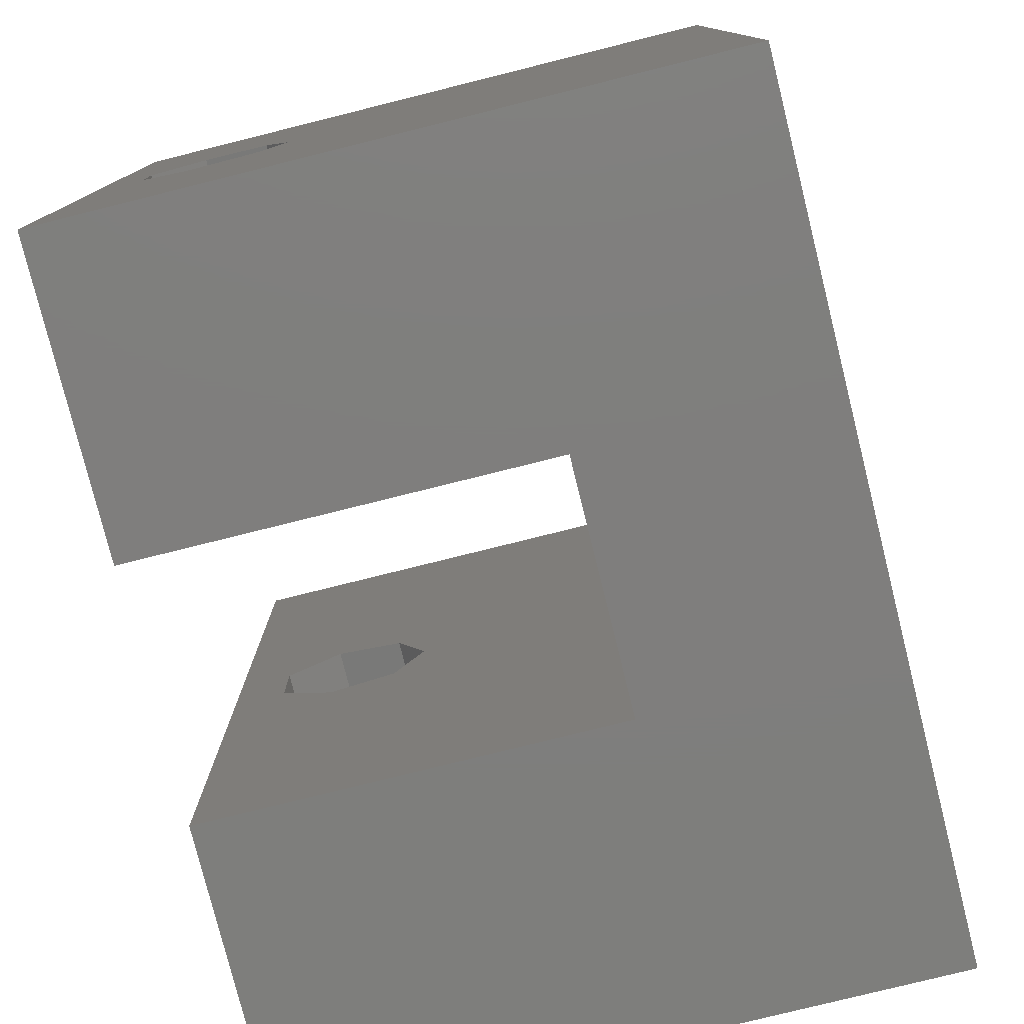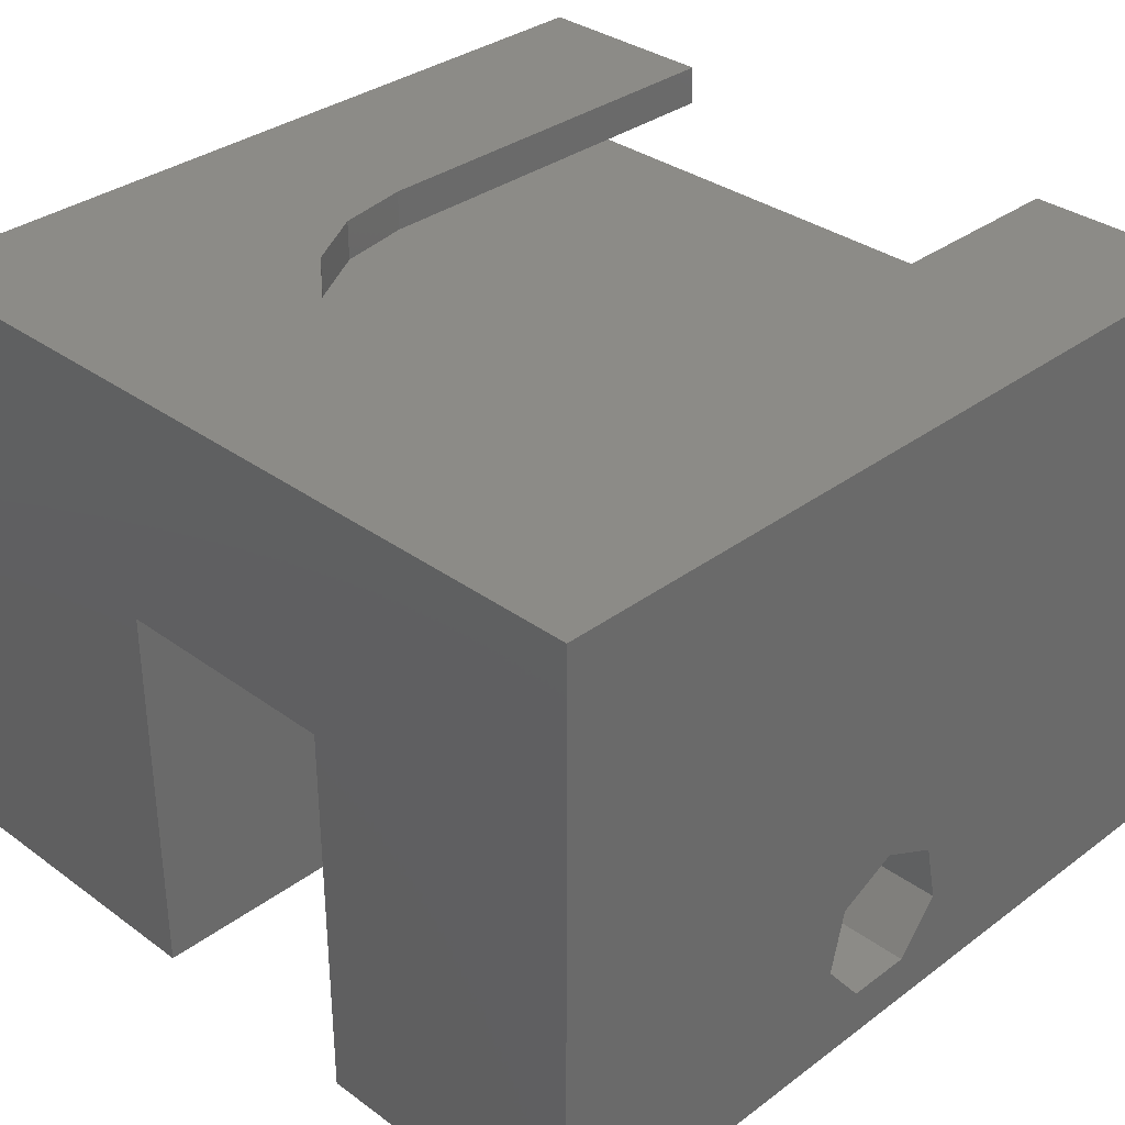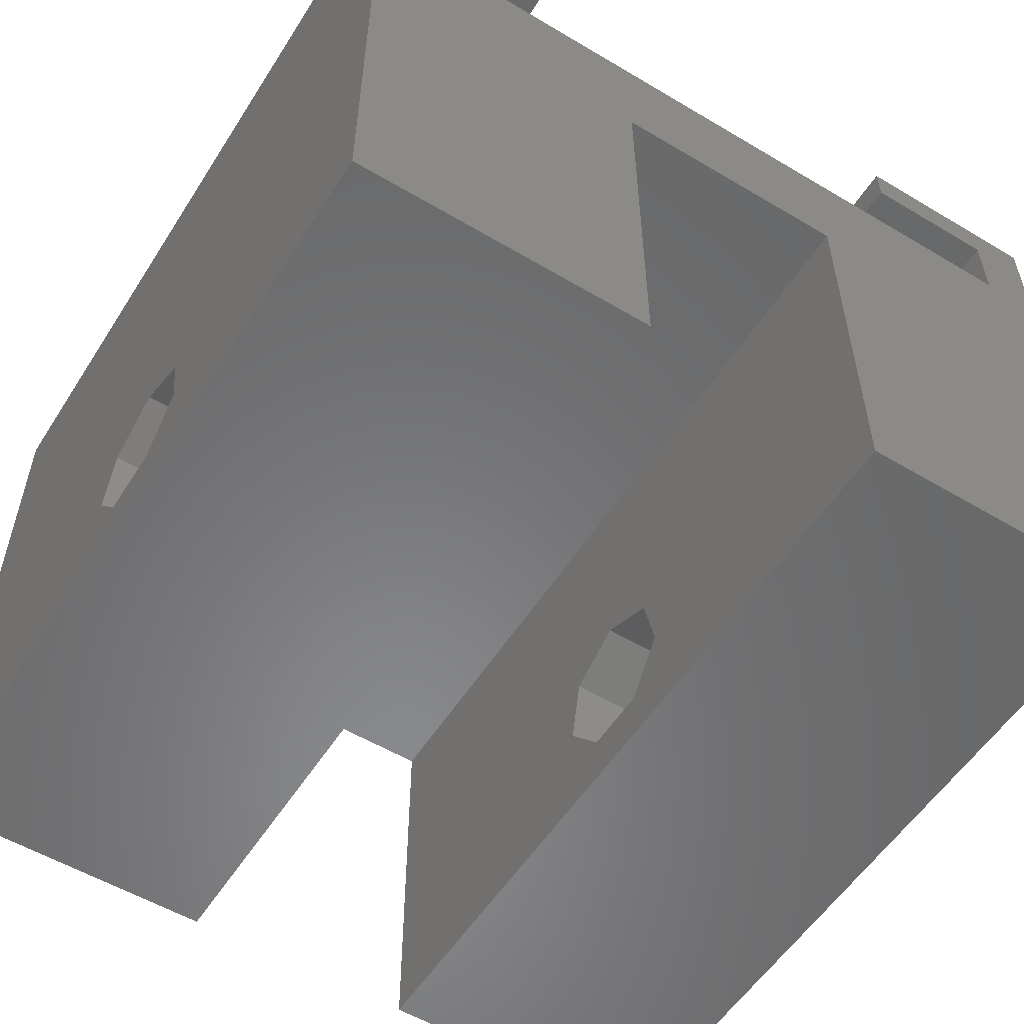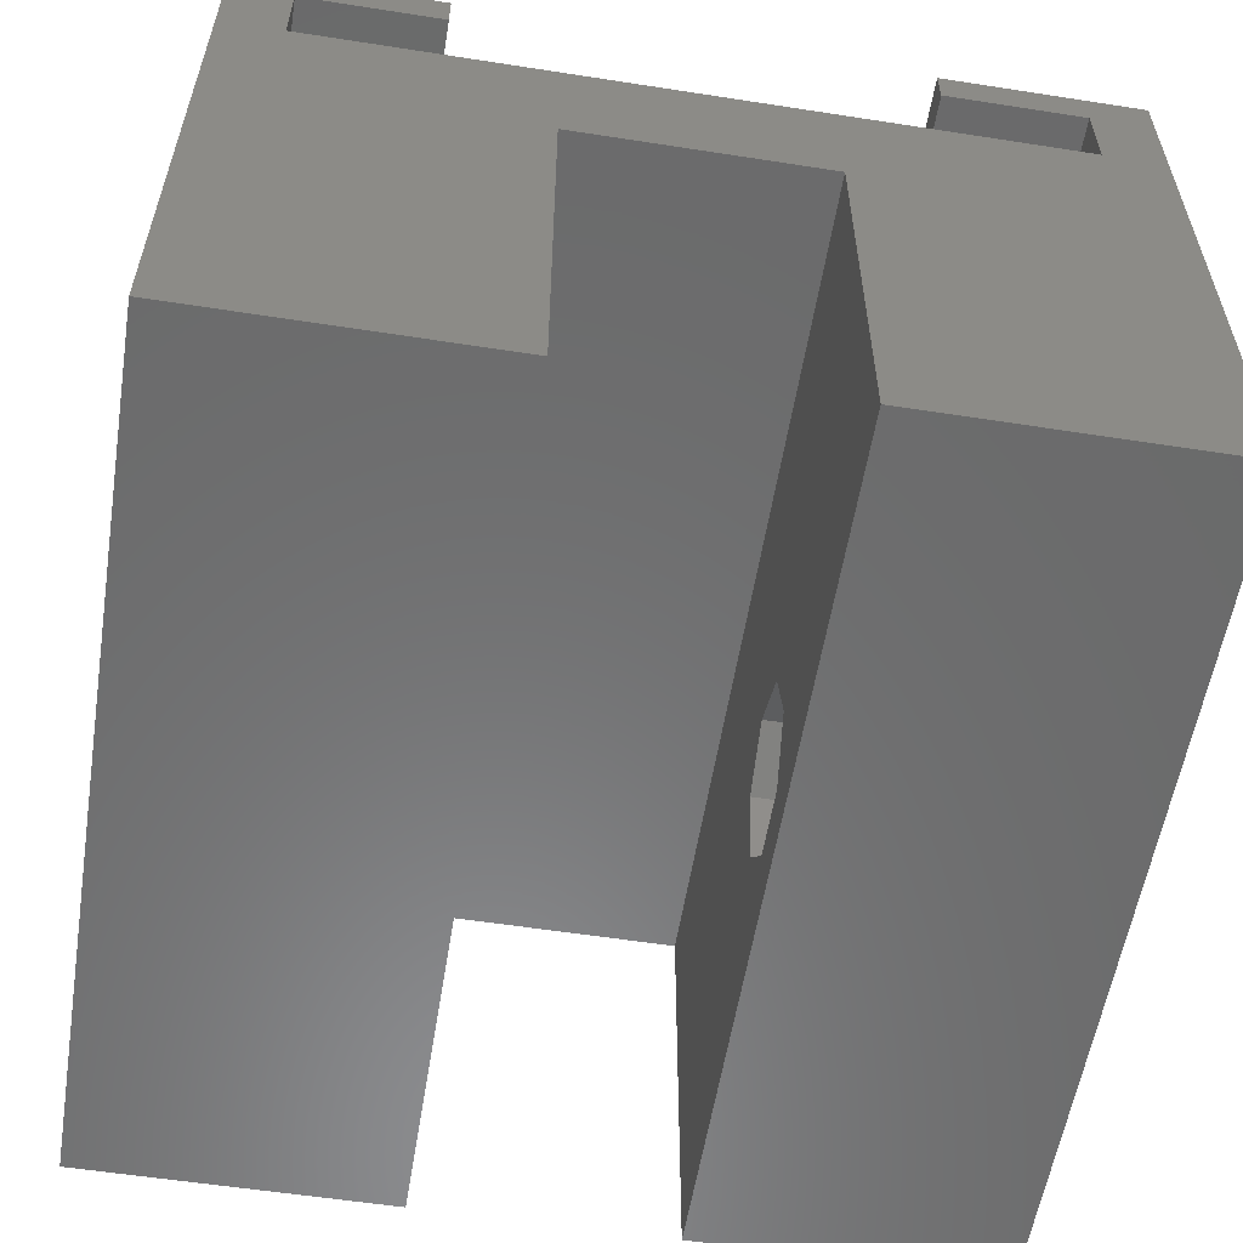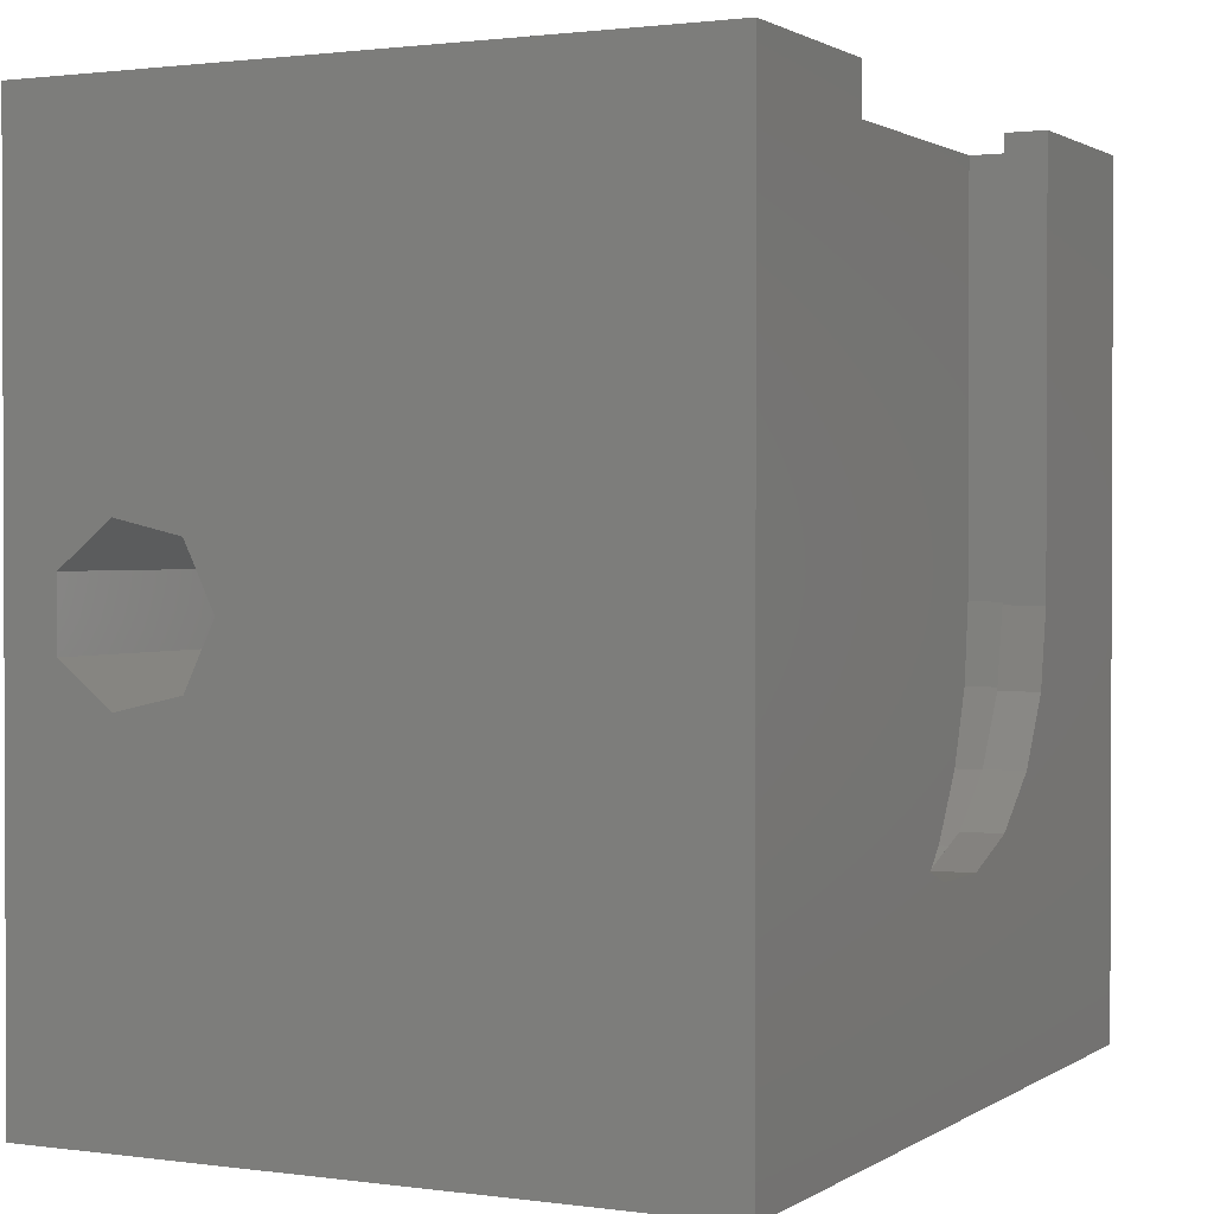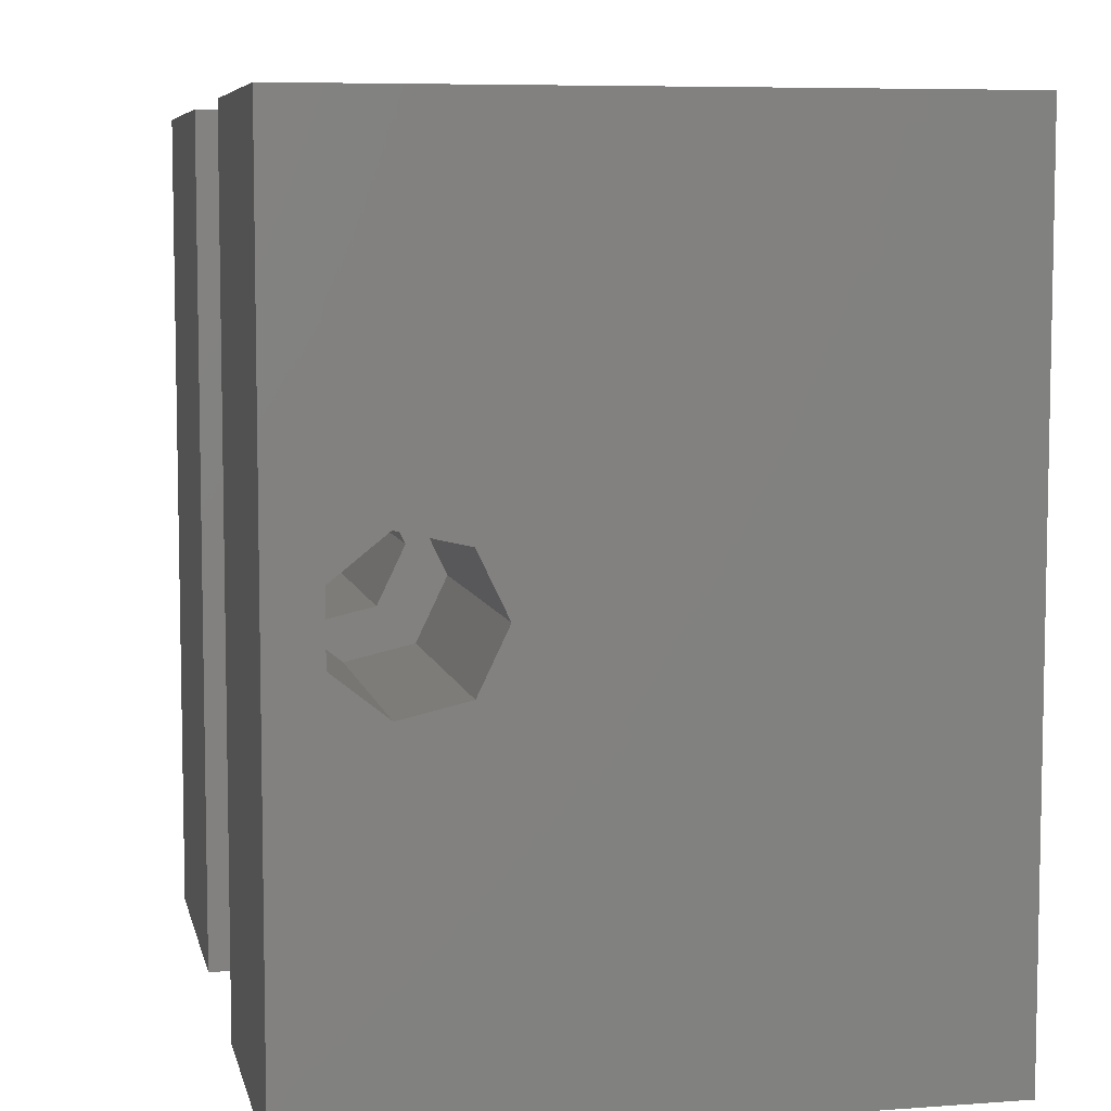
<metadata>
{"format":"stl","ext":"stl","renderer":"f3d","projection":"perspective","resolution":1024,"background":"white","views":[{"elev":-78.3,"azim":104.0,"up":"+Z"},{"elev":33.6,"azim":-135.3,"up":"+Y"},{"elev":-55.3,"azim":-32.1,"up":"+Y"},{"elev":-57.2,"azim":-9.2,"up":"+Y"},{"elev":1.3,"azim":116.4,"up":"+Z"},{"elev":7.0,"azim":78.0,"up":"+Z"}]}
</metadata>
<code>
# stl→obj: 114 verts, 252 faces
v -10.38 0 -10.38
v -10.38 -11.08 0
v -10.38 0 10.38
v -10.38 -11.8 -1.501
v -10.38 -16 -10.38
v -10.38 -14.73 -0.8331
v -10.38 -14.73 0.8331
v -10.38 -13.43 -1.872
v -10.38 -11.8 1.501
v -10.38 -16 10.38
v -10.38 -13.43 1.872
v -5.5 0 10.38
v -8.875 -1 10.38
v -5.5 -1 10.38
v -8.875 -3 10.38
v 8.875 -3 10.38
v 10.38 0 10.38
v 8.875 -1 10.38
v 5.5 0 10.38
v 5.5 -1 10.38
v 10.38 -16 10.38
v 3 -6 10.38
v 3 -16 10.38
v -3 -6 10.38
v -3 -16 10.38
v 10.38 -11.08 0
v 10.38 0 -10.38
v 10.38 -11.8 1.501
v 10.38 -14.73 0.8331
v 10.38 -14.73 -0.8331
v 10.38 -13.43 1.872
v 10.38 -11.8 -1.501
v 10.38 -16 -10.38
v 10.38 -13.43 -1.872
v -3 -16 -10.38
v -3 -6 -10.38
v 3 -6 -10.38
v 3 -16 -10.38
v 5.5 0 0
v 0.9551 0 -5.416
v -0.9551 0 -5.416
v 2.75 0 -4.763
v 4.213 0 -3.535
v 5.168 0 -1.881
v -5.5 0 0
v -5.168 0 -1.881
v -4.213 0 -3.535
v -2.75 0 -4.763
v -3 -11.08 0
v -3 -11.8 1.501
v -3 -13.43 1.872
v -3 -14.73 0.8331
v -3 -14.73 -0.8331
v -3 -11.8 -1.501
v -3 -13.43 -1.872
v 3 -11.08 0
v 3 -11.8 -1.501
v 3 -13.43 -1.872
v 3 -14.73 -0.8331
v 3 -14.73 0.8331
v 3 -11.8 1.501
v 3 -13.43 1.872
v 8.652 -1 1.975
v 8.875 -1 0
v -8.652 -1 1.975
v -5.5 -1 0
v -5.5 -1 1.975
v -5.168 -1 -1.881
v -4.213 -1 -3.535
v -0.9551 -1 -5.416
v 0 -1 -8.875
v 0.9551 -1 -5.416
v -2.75 -1 -4.763
v 5.5 -1 0
v 5.5 -1 1.975
v 5.168 -1 -1.881
v 4.213 -1 -3.535
v 2.75 -1 -4.763
v 5.5 -1 6.96
v 5.533 -1 6.939
v -8.652 -1 -1.975
v -8.875 -1 0
v 1.975 -3 -8.652
v 1.975 -1 -8.652
v 0 -3 -8.875
v 6.939 -1 -5.533
v 5.533 -1 -6.939
v 7.996 -1 3.851
v 6.939 -1 5.533
v 6.939 -3 -5.533
v 7.996 -1 -3.851
v 7.996 -3 -3.851
v -1.975 -1 -8.652
v -1.975 -3 -8.652
v 3.851 -1 -7.996
v 8.652 -1 -1.975
v -7.996 -1 -3.851
v -6.939 -1 -5.533
v -5.533 -1 6.939
v -5.5 -1 6.96
v -3.851 -1 -7.996
v -3.851 -3 -7.996
v -8.875 -3 0
v -8.652 -3 -1.975
v 8.875 -3 0
v 8.652 -3 -1.975
v -7.996 -3 -3.851
v -6.939 -3 -5.533
v 5.533 -3 -6.939
v -5.533 -3 -6.939
v 3.851 -3 -7.996
v -5.533 -1 -6.939
v -7.996 -1 3.851
v -6.939 -1 5.533
f 1 2 3
f 1 4 2
f 5 4 1
f 6 5 7
f 8 5 6
f 4 5 8
f 9 3 2
f 10 9 11
f 9 10 3
f 7 10 11
f 10 7 5
f 12 13 14
f 13 3 15
f 3 13 12
f 16 17 18
f 19 18 17
f 18 19 20
f 17 16 21
f 22 21 16
f 21 22 23
f 16 24 22
f 15 24 16
f 10 24 15
f 10 15 3
f 24 10 25
f 17 26 27
f 17 28 26
f 21 28 17
f 29 21 30
f 31 21 29
f 28 21 31
f 32 27 26
f 33 32 34
f 32 33 27
f 30 33 34
f 33 30 21
f 35 5 36
f 37 33 38
f 33 37 27
f 36 27 37
f 36 1 27
f 1 36 5
f 5 25 10
f 25 5 35
f 38 21 23
f 21 38 33
f 17 39 19
f 27 39 17
f 40 27 41
f 42 27 40
f 43 27 42
f 44 27 43
f 39 27 44
f 45 3 12
f 1 45 46
f 1 41 27
f 45 1 3
f 47 1 46
f 48 1 47
f 41 1 48
f 24 49 36
f 24 50 49
f 25 50 24
f 50 25 51
f 52 25 53
f 51 25 52
f 54 36 49
f 35 54 55
f 35 55 53
f 54 35 36
f 35 53 25
f 37 56 22
f 37 57 56
f 38 57 37
f 57 38 58
f 59 38 60
f 58 38 59
f 61 22 56
f 23 61 62
f 23 62 60
f 61 23 22
f 23 60 38
f 36 22 24
f 22 36 37
f 2 50 9
f 50 2 49
f 56 28 61
f 28 56 26
f 53 7 52
f 7 53 6
f 30 60 29
f 60 30 59
f 11 50 51
f 50 11 9
f 62 28 31
f 28 62 61
f 8 53 55
f 53 8 6
f 58 30 34
f 30 58 59
f 7 51 52
f 51 7 11
f 60 31 29
f 31 60 62
f 4 55 54
f 55 4 8
f 57 34 32
f 34 57 58
f 4 49 2
f 49 4 54
f 57 26 56
f 26 57 32
f 63 64 63
f 65 66 67
f 65 68 66
f 65 69 68
f 70 71 72
f 73 71 70
f 69 71 73
f 71 69 65
f 74 63 75
f 76 63 74
f 77 63 76
f 77 71 63
f 78 71 77
f 71 78 72
f 79 80 80
f 80 79 79
f 81 65 82
f 71 83 84
f 83 71 85
f 86 63 87
f 88 89 88
f 89 88 89
f 90 91 86
f 91 90 92
f 93 85 71
f 85 93 94
f 95 63 84
f 96 63 91
f 97 98 65
f 99 100 100
f 100 99 99
f 65 65 82
f 89 80 89
f 80 89 80
f 63 88 63
f 88 63 88
f 64 63 96
f 101 94 93
f 94 101 102
f 87 63 95
f 84 63 71
f 91 63 86
f 103 81 82
f 81 103 104
f 105 15 16
f 105 103 15
f 106 103 105
f 106 104 103
f 92 104 106
f 92 107 104
f 90 107 92
f 90 108 107
f 109 108 90
f 109 110 108
f 111 110 109
f 111 102 110
f 83 102 111
f 83 94 102
f 94 83 85
f 112 102 101
f 102 112 110
f 84 111 95
f 111 84 83
f 95 109 87
f 109 95 111
f 109 86 87
f 86 109 90
f 113 65 113
f 65 113 65
f 99 114 99
f 114 99 114
f 75 80 79
f 80 75 89
f 89 75 88
f 88 75 63
f 67 99 114
f 67 114 113
f 67 113 65
f 99 67 100
f 107 98 97
f 98 107 108
f 108 112 98
f 112 108 110
f 92 96 91
f 96 92 106
f 106 64 96
f 64 106 105
f 114 113 114
f 113 114 113
f 97 65 81
f 104 97 81
f 97 104 107
f 101 93 65
f 93 71 65
f 98 112 65
f 112 101 65
f 15 82 13
f 82 15 103
f 105 18 64
f 18 105 16
f 80 20 79
f 20 80 18
f 89 18 80
f 88 18 89
f 63 18 88
f 18 63 64
f 99 14 13
f 14 99 100
f 13 114 99
f 13 113 114
f 13 65 113
f 65 13 82
f 41 72 40
f 72 41 70
f 42 77 43
f 77 42 78
f 43 76 44
f 76 43 77
f 44 74 39
f 74 44 76
f 66 46 45
f 46 66 68
f 40 78 42
f 78 40 72
f 48 70 41
f 70 48 73
f 68 47 46
f 47 68 69
f 47 73 48
f 73 47 69
f 12 100 45
f 14 100 12
f 100 14 100
f 67 45 100
f 45 67 66
f 79 39 75
f 75 39 74
f 39 79 19
f 20 79 79
f 79 20 19

</code>
